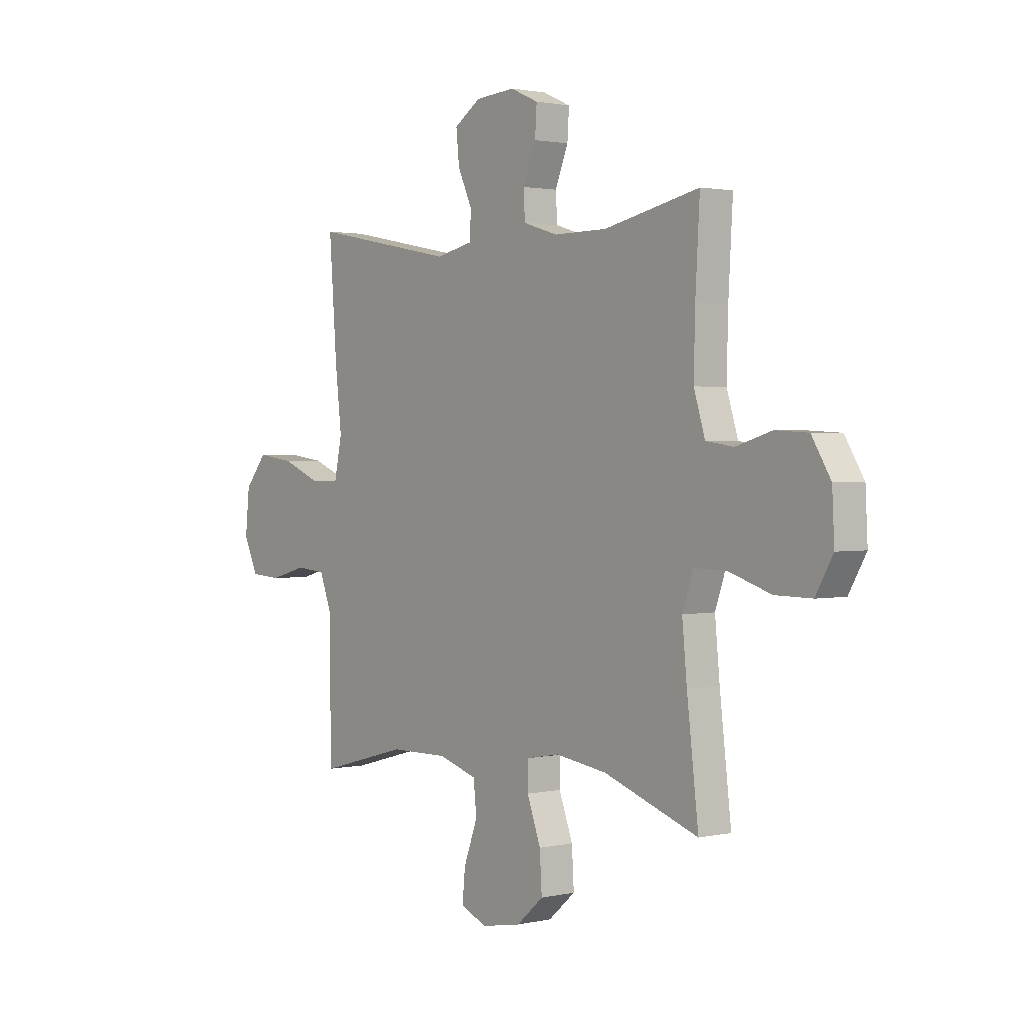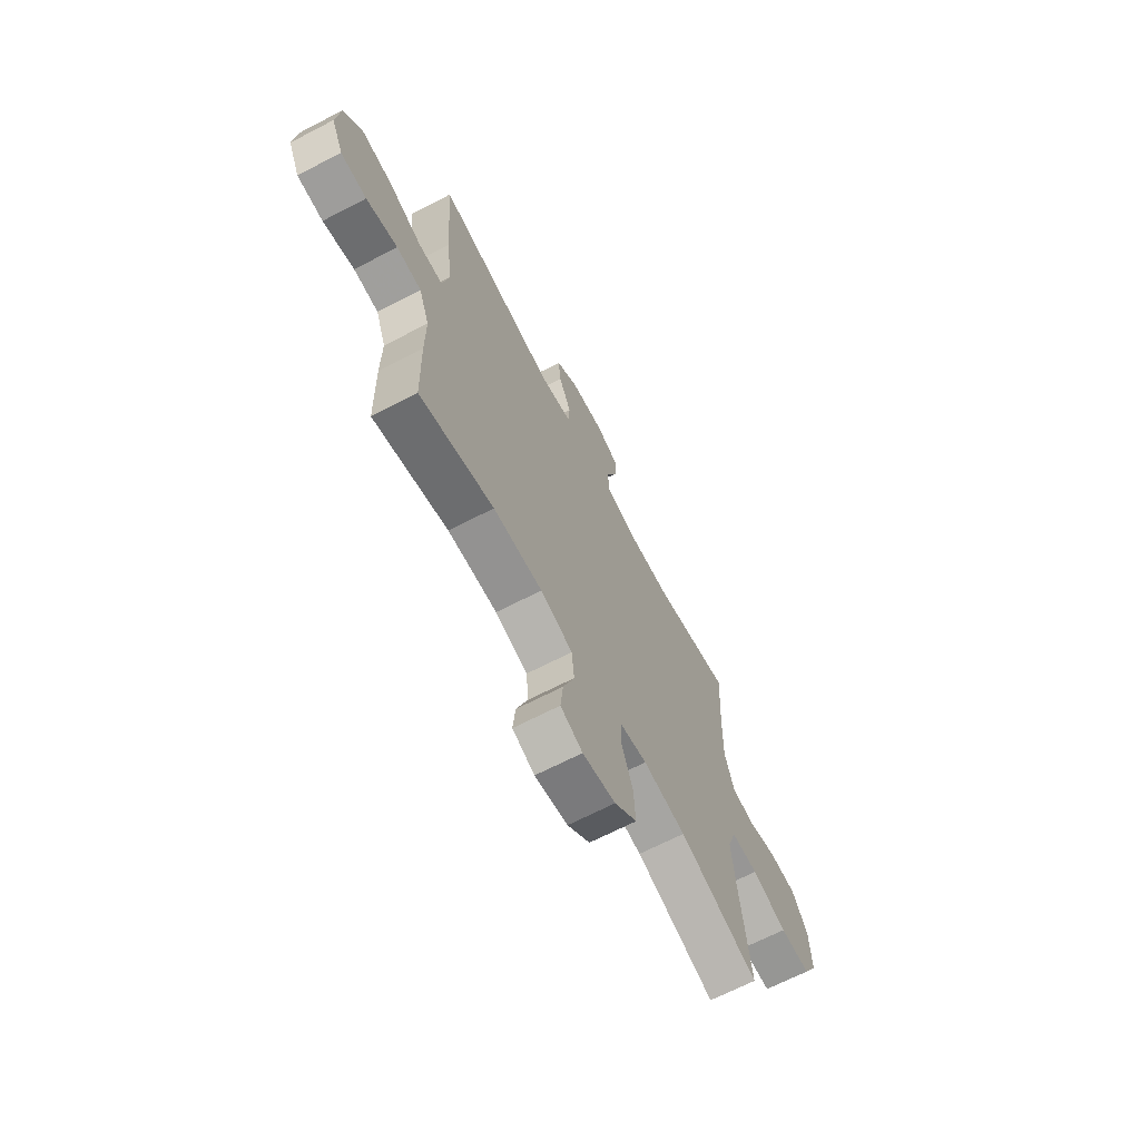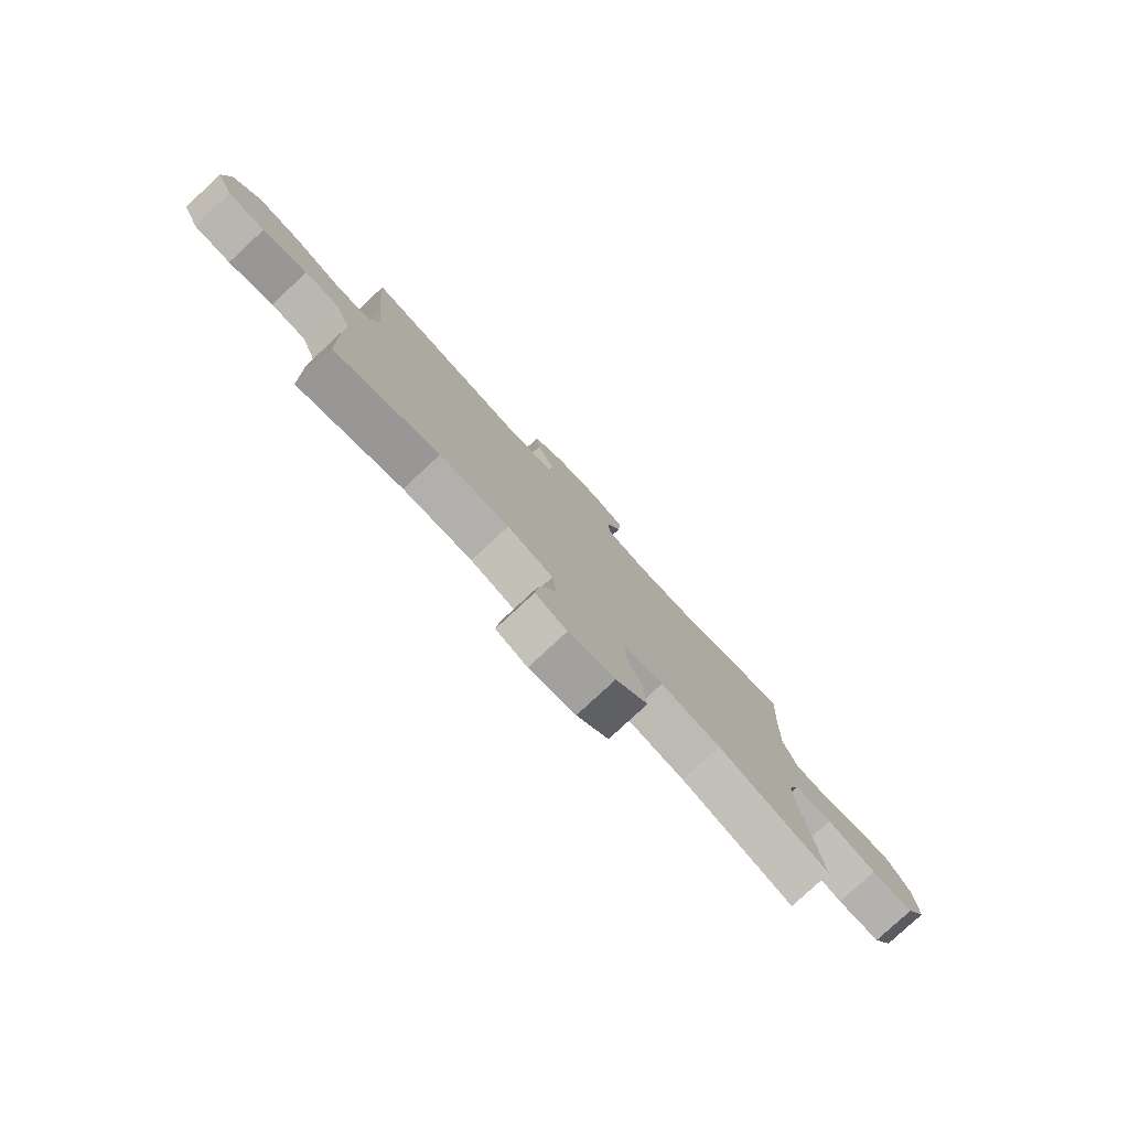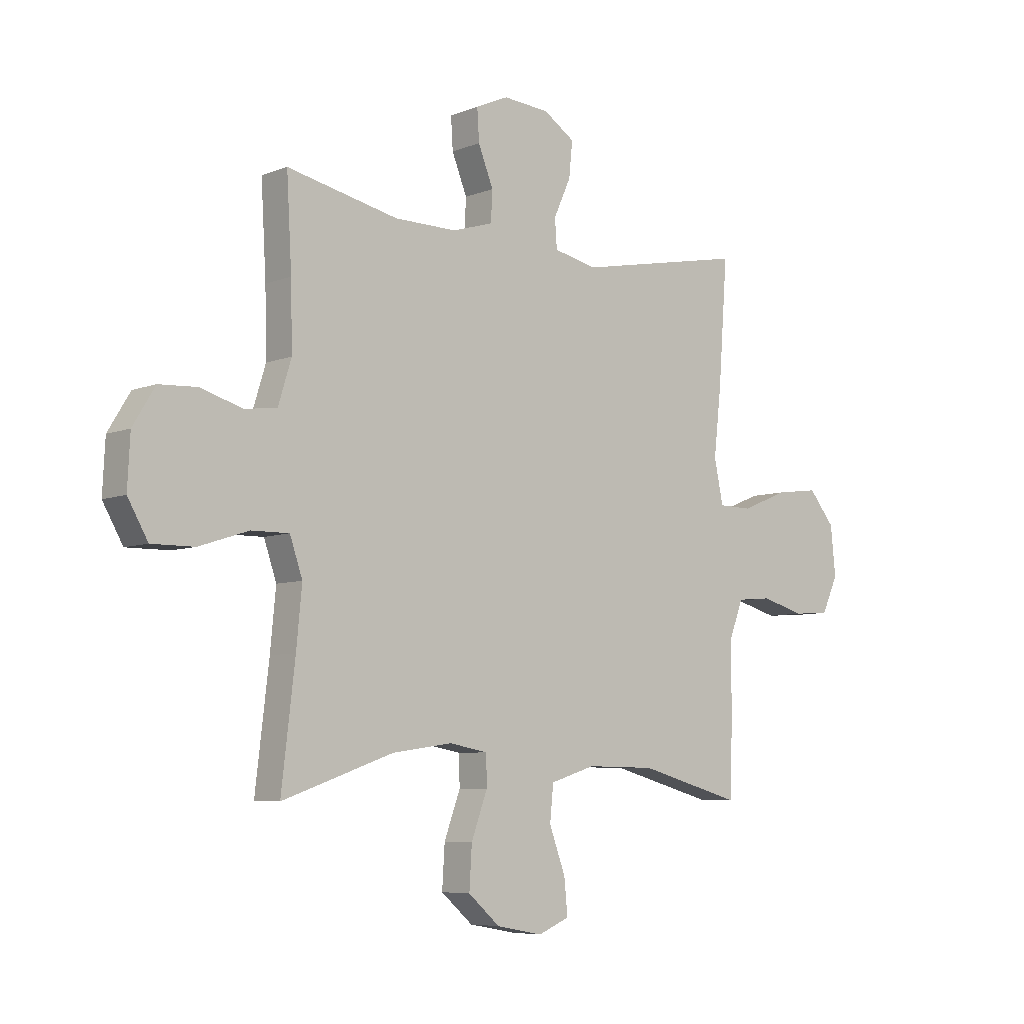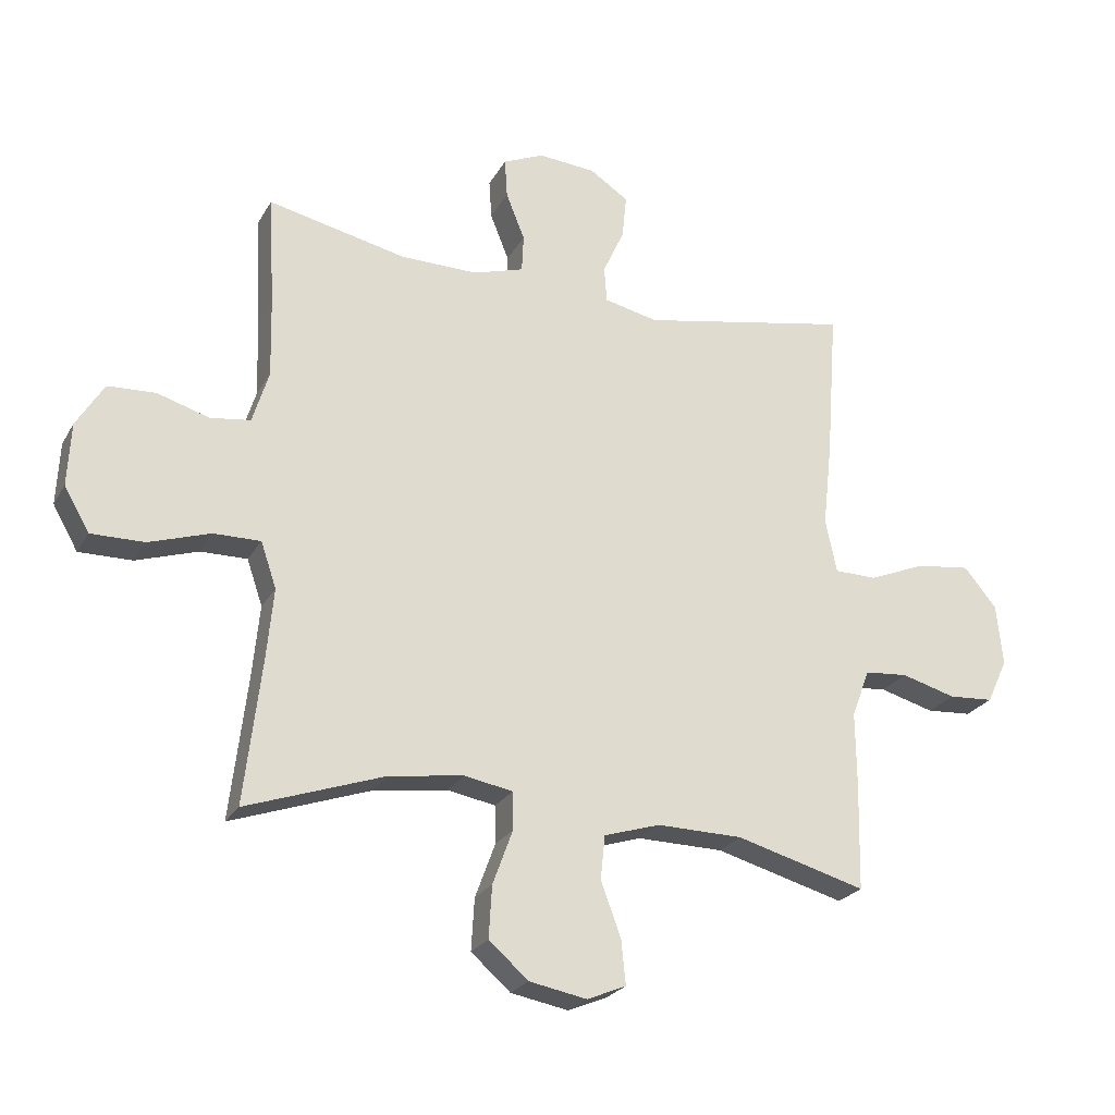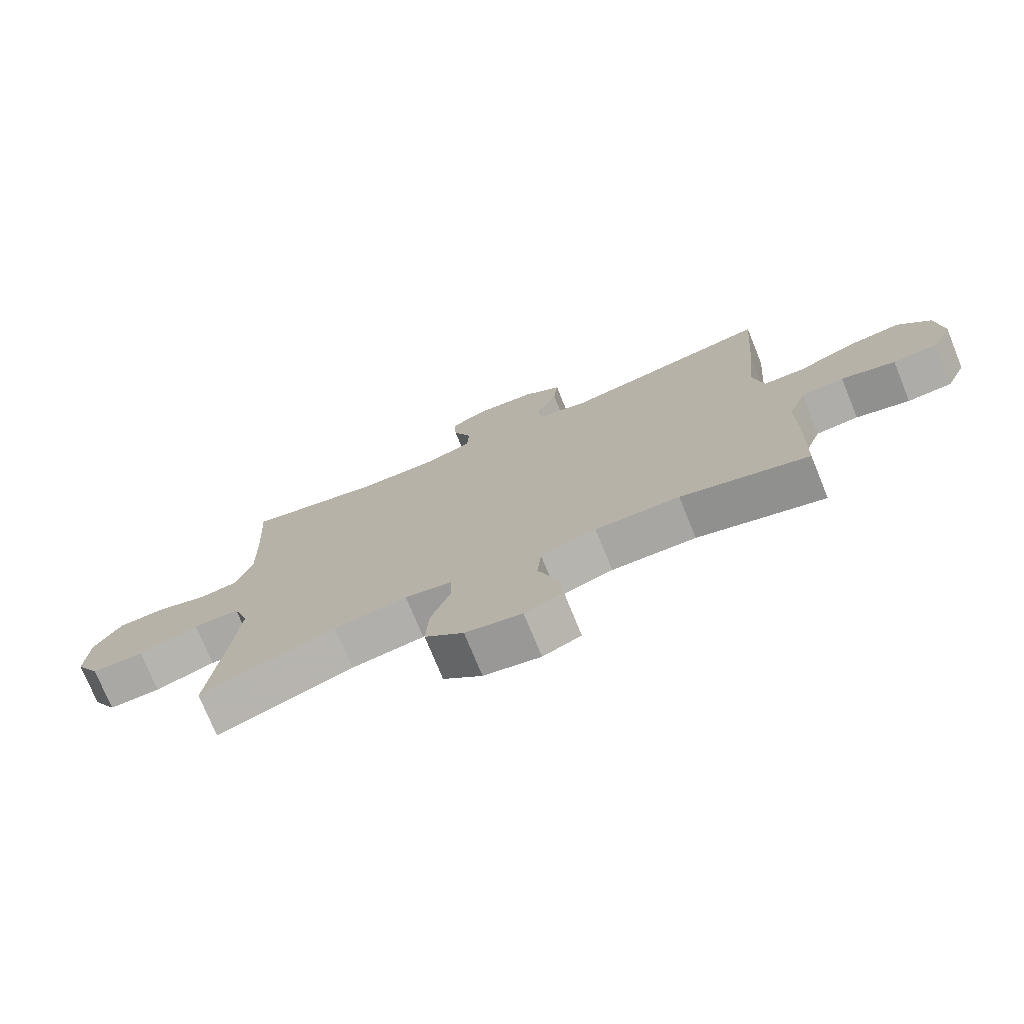
<metadata>
{"format":"obj","ext":"obj","renderer":"f3d","projection":"perspective","resolution":1024,"background":"white","views":[{"elev":1.7,"azim":-128.7,"up":"+Z"},{"elev":-67.2,"azim":117.5,"up":"+Z"},{"elev":-79.3,"azim":132.9,"up":"+Z"},{"elev":-6.7,"azim":-41.1,"up":"+Z"},{"elev":-24.3,"azim":-23.0,"up":"+Z"},{"elev":-74.8,"azim":22.2,"up":"+Z"}]}
</metadata>
<code>
v 0.5 0.07 -0.5
v 0.293 0.07 -0.443
v 0.156 0.07 -0.441
v 0.066 0.07 -0.469
v 0.059 0.07 -0.539
v 0.091 0.07 -0.626
v 0.098 0.07 -0.696
v 0.036 0.07 -0.722
v -0.056 0.07 -0.705
v -0.119 0.07 -0.65
v -0.114 0.07 -0.567
v -0.082 0.07 -0.48
v -0.083 0.07 -0.42
v -0.16 0.07 -0.406
v -0.279 0.07 -0.423
v -0.5 0.07 -0.5
v -0.473 0.07 -0.271
v -0.462 0.07 -0.157
v -0.487 0.07 -0.084
v -0.562 0.07 -0.085
v -0.66 0.07 -0.117
v -0.745 0.07 -0.118
v -0.785 0.07 -0.048
v -0.78 0.07 0.052
v -0.736 0.07 0.124
v -0.66 0.07 0.128
v -0.577 0.07 0.103
v -0.513 0.07 0.112
v -0.487 0.07 0.196
v -0.49 0.07 0.324
v -0.5 0.07 0.5
v -0.279 0.07 0.452
v -0.155 0.07 0.451
v -0.074 0.07 0.476
v -0.071 0.07 0.536
v -0.101 0.07 0.611
v -0.105 0.07 0.674
v -0.04 0.07 0.703
v 0.052 0.07 0.696
v 0.114 0.07 0.655
v 0.107 0.07 0.585
v 0.073 0.07 0.51
v 0.077 0.07 0.453
v 0.163 0.07 0.434
v 0.5 0.07 0.5
v 0.482 0.07 0.257
v 0.467 0.07 0.123
v 0.485 0.07 0.037
v 0.552 0.07 0.036
v 0.645 0.07 0.074
v 0.731 0.07 0.085
v 0.783 0.07 0.022
v 0.793 0.07 -0.076
v 0.76 0.07 -0.147
v 0.688 0.07 -0.152
v 0.601 0.07 -0.128
v 0.532 0.07 -0.134
v 0.503 0.07 -0.21
v 0.504 0.07 -0.325
v 0.5 0 -0.5
v 0.293 0 -0.443
v 0.156 0 -0.441
v 0.066 0 -0.469
v 0.059 0 -0.539
v 0.091 0 -0.626
v 0.098 0 -0.696
v 0.036 0 -0.722
v -0.056 0 -0.705
v -0.119 0 -0.65
v -0.114 0 -0.567
v -0.082 0 -0.48
v -0.083 0 -0.42
v -0.16 0 -0.406
v -0.279 0 -0.423
v -0.5 0 -0.5
v -0.473 0 -0.271
v -0.462 0 -0.157
v -0.487 0 -0.084
v -0.562 0 -0.085
v -0.66 0 -0.117
v -0.745 0 -0.118
v -0.785 0 -0.048
v -0.78 0 0.052
v -0.736 0 0.124
v -0.66 0 0.128
v -0.577 0 0.103
v -0.513 0 0.112
v -0.487 0 0.196
v -0.49 0 0.324
v -0.5 0 0.5
v -0.279 0 0.452
v -0.155 0 0.451
v -0.074 0 0.476
v -0.071 0 0.536
v -0.101 0 0.611
v -0.105 0 0.674
v -0.04 0 0.703
v 0.052 0 0.696
v 0.114 0 0.655
v 0.107 0 0.585
v 0.073 0 0.51
v 0.077 0 0.453
v 0.163 0 0.434
v 0.5 0 0.5
v 0.482 0 0.257
v 0.467 0 0.123
v 0.485 0 0.037
v 0.552 0 0.036
v 0.645 0 0.074
v 0.731 0 0.085
v 0.783 0 0.022
v 0.793 0 -0.076
v 0.76 0 -0.147
v 0.688 0 -0.152
v 0.601 0 -0.128
v 0.532 0 -0.134
v 0.503 0 -0.21
v 0.504 0 -0.325
f 58 59 1 2
f 57 58 2 3
f 54 55 56
f 53 54 56
f 52 53 56
f 51 52 56
f 50 51 56
f 49 50 56
f 48 49 56 57
f 44 45 46 47
f 43 44 47 48
f 40 41 42
f 39 40 42
f 38 39 42
f 37 38 42
f 36 37 42
f 35 36 42
f 34 35 42 43
f 57 3 4
f 48 57 4
f 43 48 4
f 34 43 4
f 33 34 4
f 25 26 27
f 24 25 27
f 23 24 27
f 22 23 27
f 21 22 27
f 20 21 27
f 19 20 27 28
f 18 19 28 29
f 15 16 17
f 14 15 17 18
f 18 29 30
f 14 18 30
f 13 14 30
f 10 11 12
f 9 10 12
f 8 9 12
f 7 8 12
f 6 7 12
f 5 6 12
f 32 33 4 5
f 31 32 5
f 30 31 5
f 13 30 5
f 5 12 13
f 61 60 118 117
f 62 61 117 116
f 115 114 113
f 115 113 112
f 115 112 111
f 115 111 110
f 115 110 109
f 115 109 108
f 116 115 108 107
f 106 105 104 103
f 107 106 103 102
f 101 100 99
f 101 99 98
f 101 98 97
f 101 97 96
f 101 96 95
f 101 95 94
f 102 101 94 93
f 63 62 116
f 63 116 107
f 63 107 102
f 63 102 93
f 63 93 92
f 86 85 84
f 86 84 83
f 86 83 82
f 86 82 81
f 86 81 80
f 86 80 79
f 87 86 79 78
f 88 87 78 77
f 76 75 74
f 77 76 74 73
f 89 88 77
f 89 77 73
f 89 73 72
f 71 70 69
f 71 69 68
f 71 68 67
f 71 67 66
f 71 66 65
f 71 65 64
f 64 63 92 91
f 64 91 90
f 64 90 89
f 64 89 72
f 72 71 64
f 1 60 61 2
f 2 61 62 3
f 3 62 63 4
f 4 63 64 5
f 5 64 65 6
f 6 65 66 7
f 7 66 67 8
f 8 67 68 9
f 9 68 69 10
f 10 69 70 11
f 11 70 71 12
f 12 71 72 13
f 13 72 73 14
f 14 73 74 15
f 15 74 75 16
f 16 75 76 17
f 17 76 77 18
f 18 77 78 19
f 19 78 79 20
f 20 79 80 21
f 21 80 81 22
f 22 81 82 23
f 23 82 83 24
f 24 83 84 25
f 25 84 85 26
f 26 85 86 27
f 27 86 87 28
f 28 87 88 29
f 29 88 89 30
f 30 89 90 31
f 31 90 91 32
f 32 91 92 33
f 33 92 93 34
f 34 93 94 35
f 35 94 95 36
f 36 95 96 37
f 37 96 97 38
f 38 97 98 39
f 39 98 99 40
f 40 99 100 41
f 41 100 101 42
f 42 101 102 43
f 43 102 103 44
f 44 103 104 45
f 45 104 105 46
f 46 105 106 47
f 47 106 107 48
f 48 107 108 49
f 49 108 109 50
f 50 109 110 51
f 51 110 111 52
f 52 111 112 53
f 53 112 113 54
f 54 113 114 55
f 55 114 115 56
f 56 115 116 57
f 57 116 117 58
f 58 117 118 59
f 59 118 60 1

</code>
